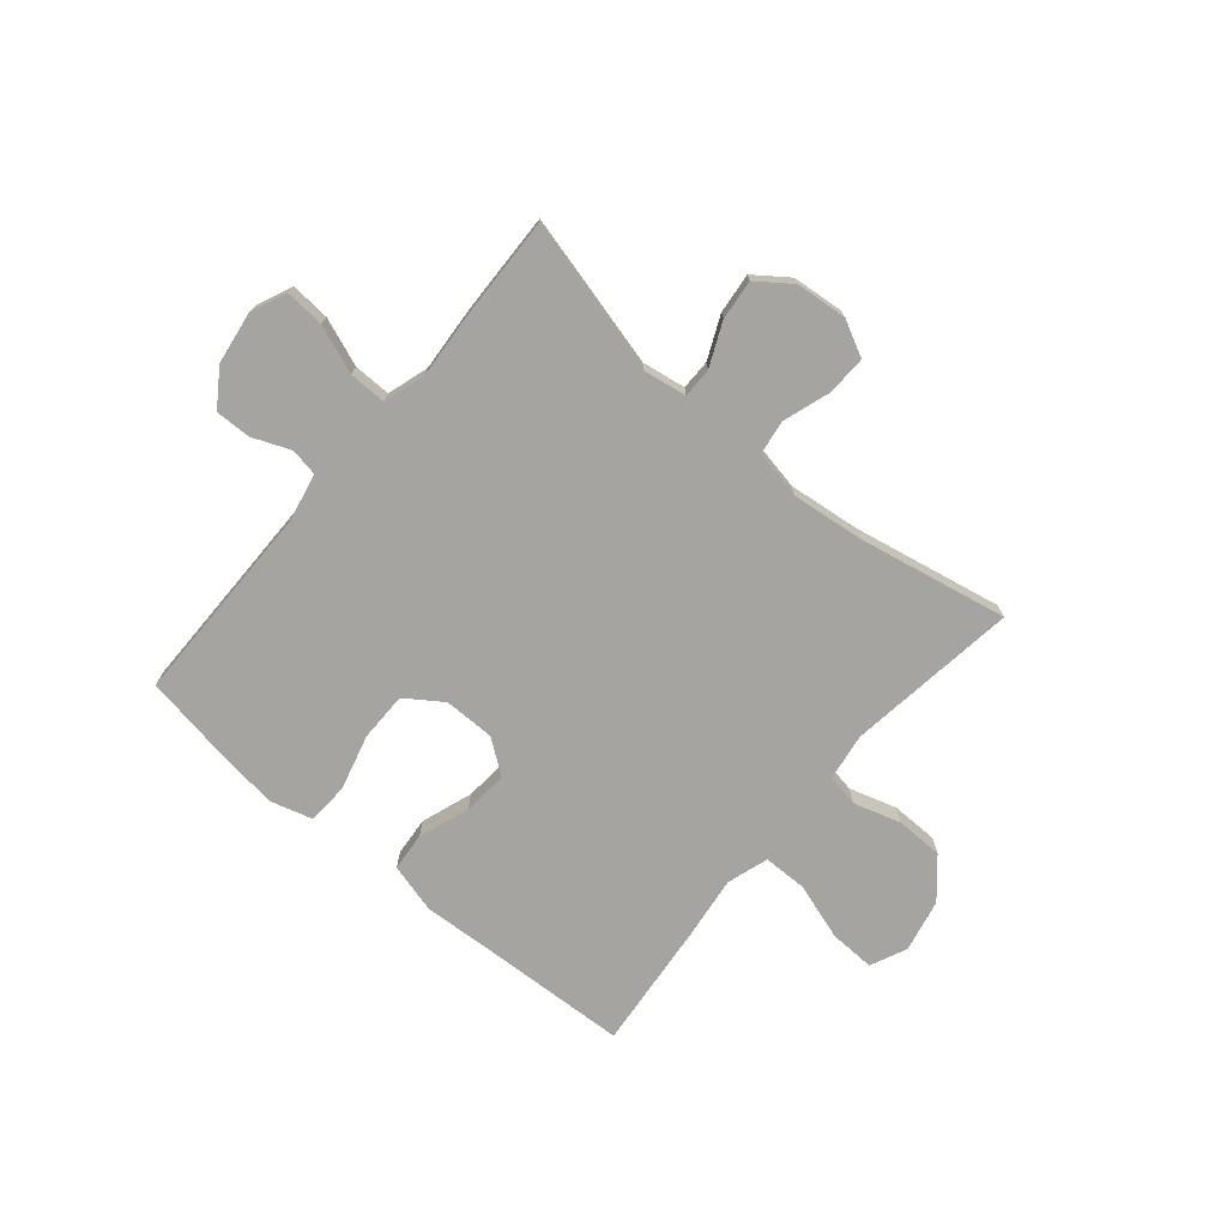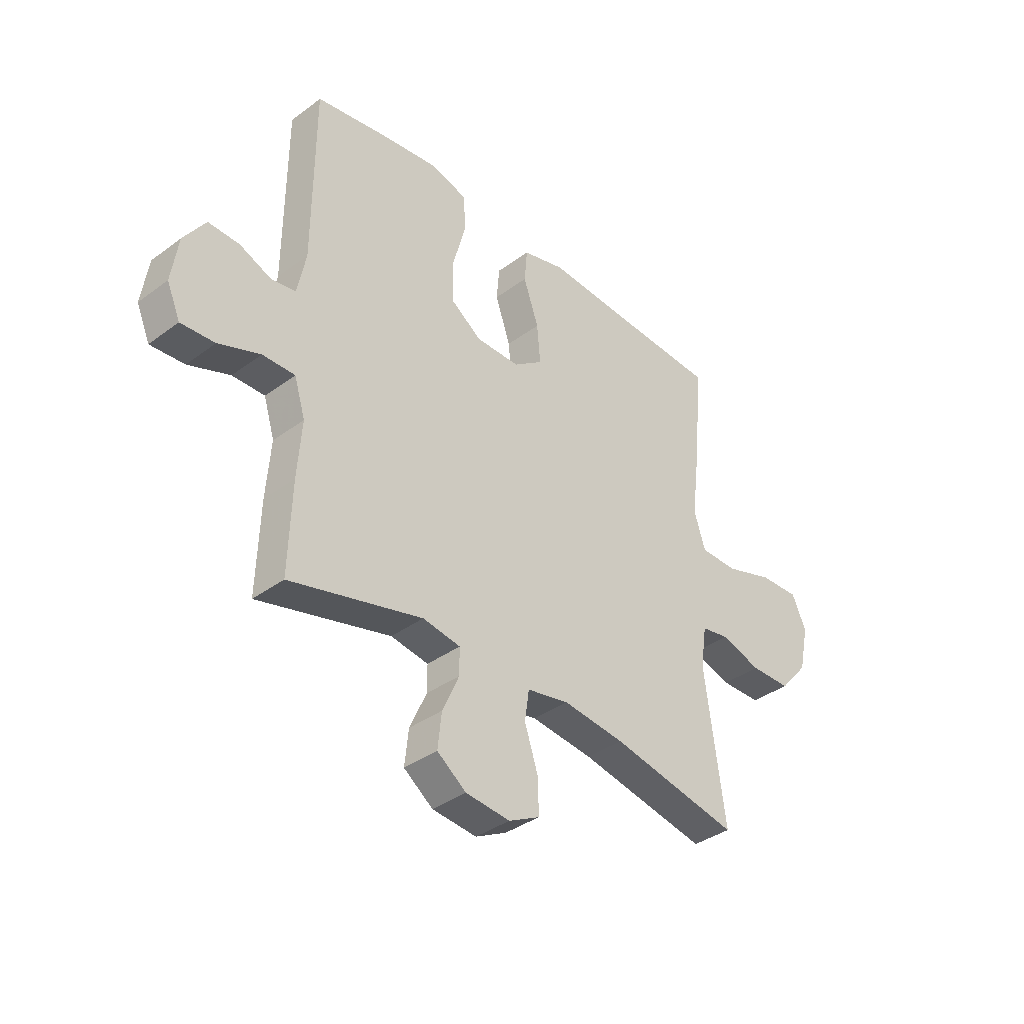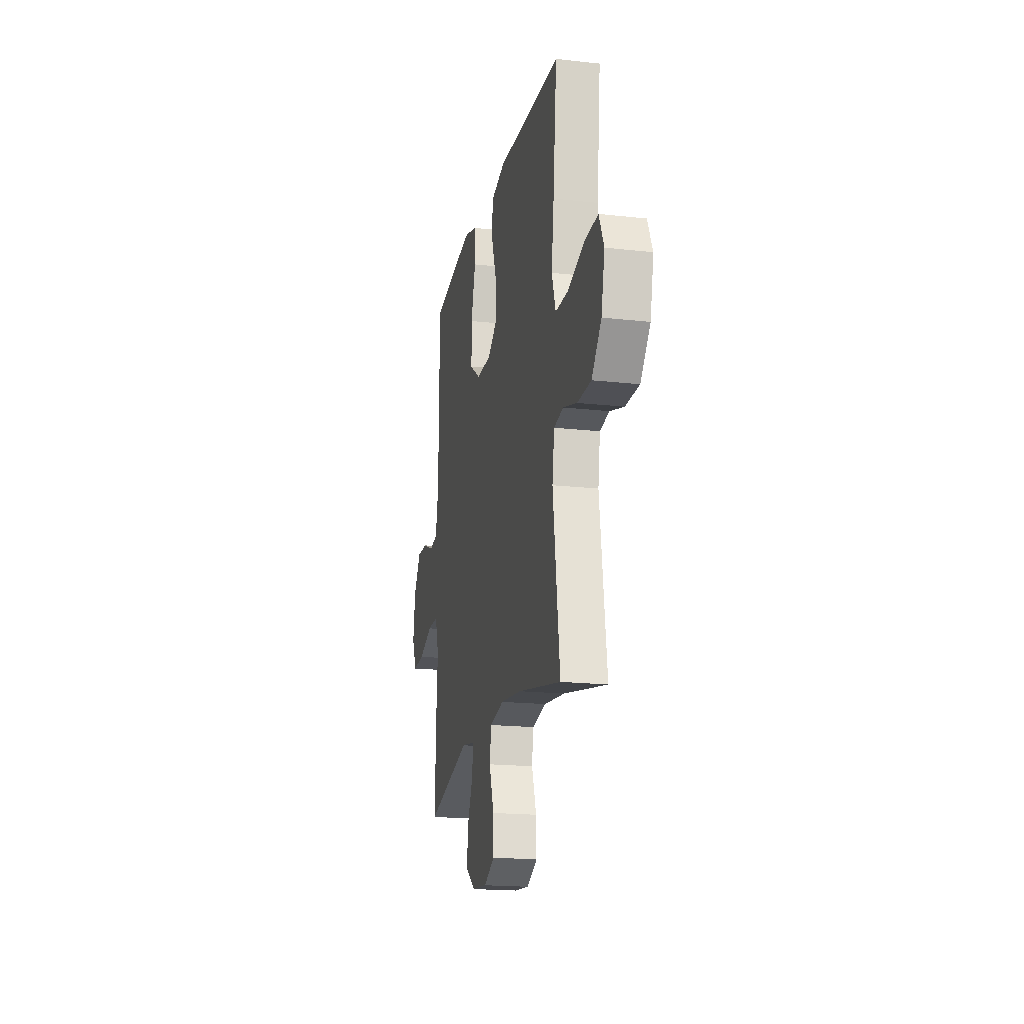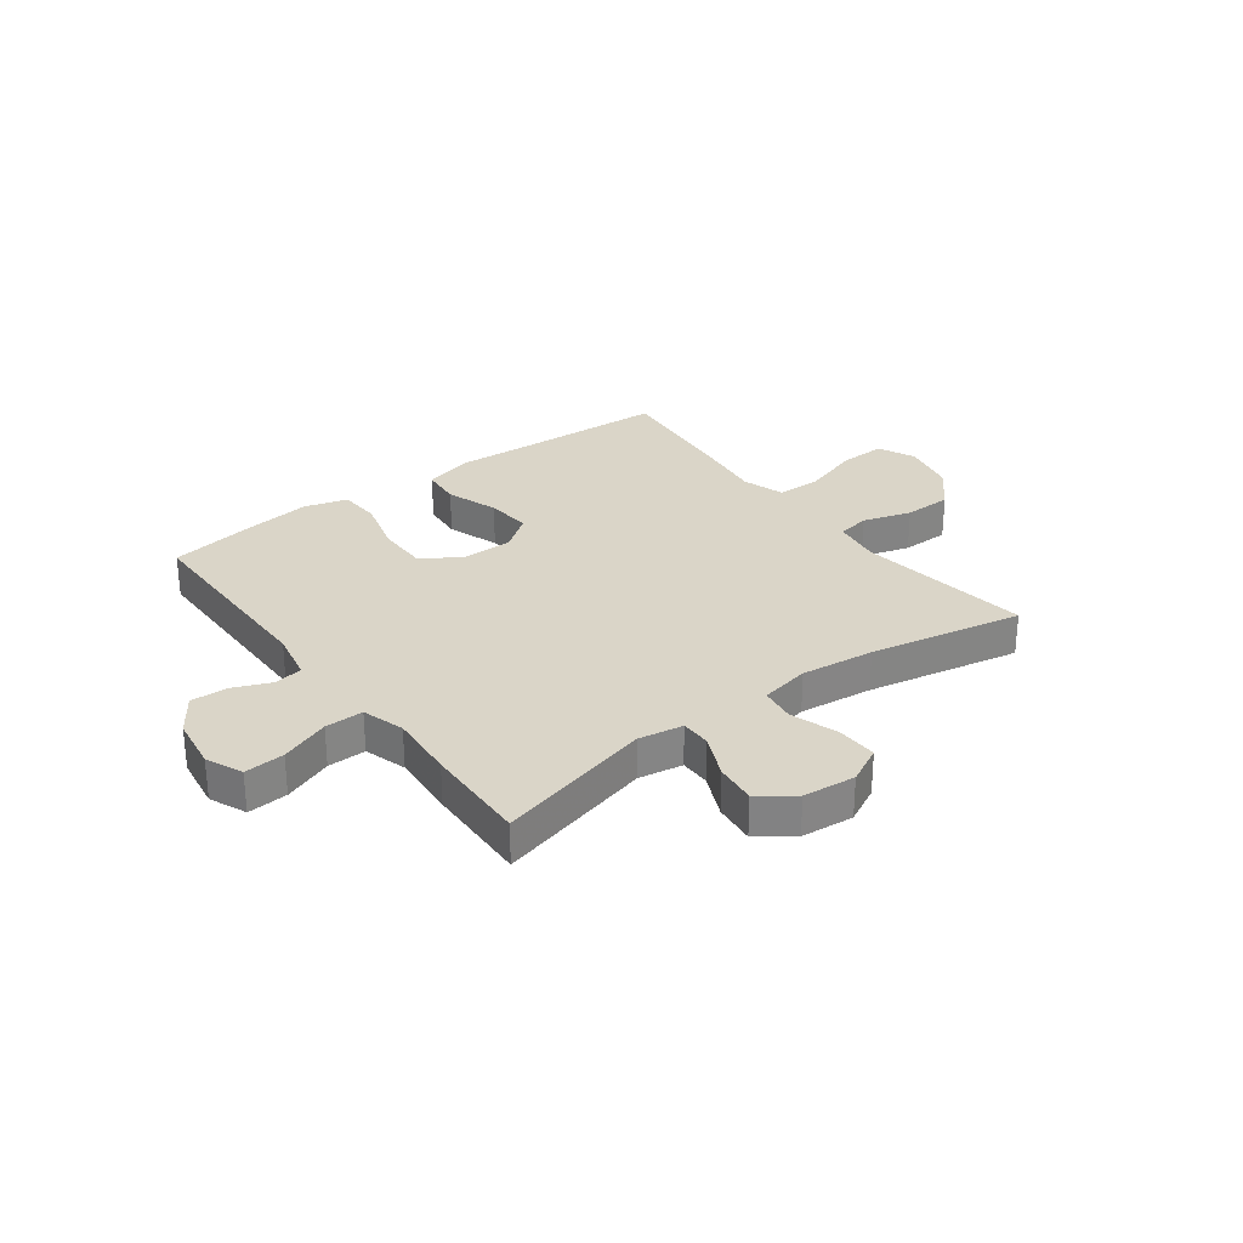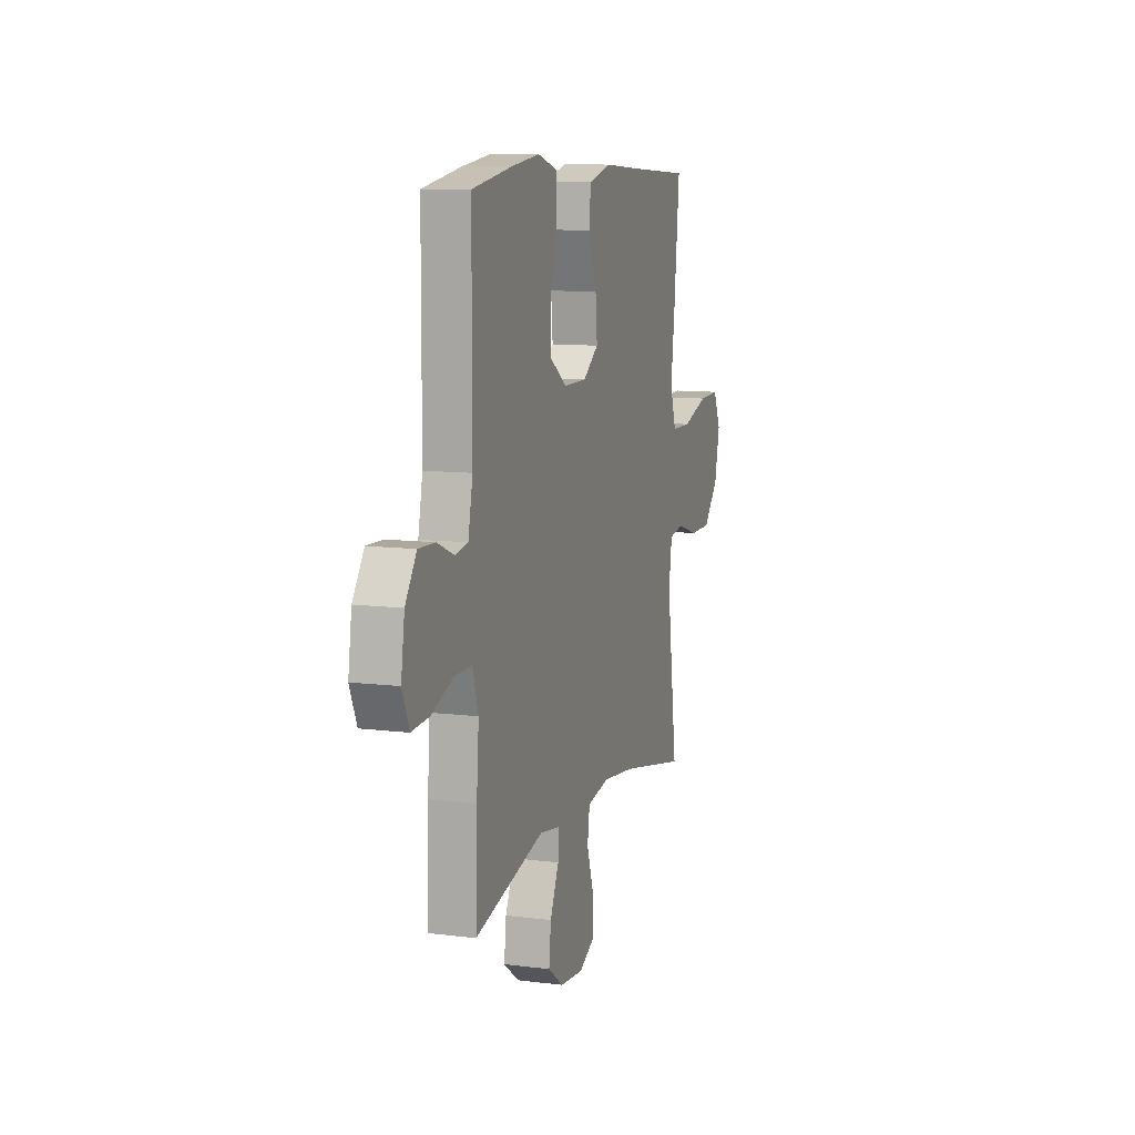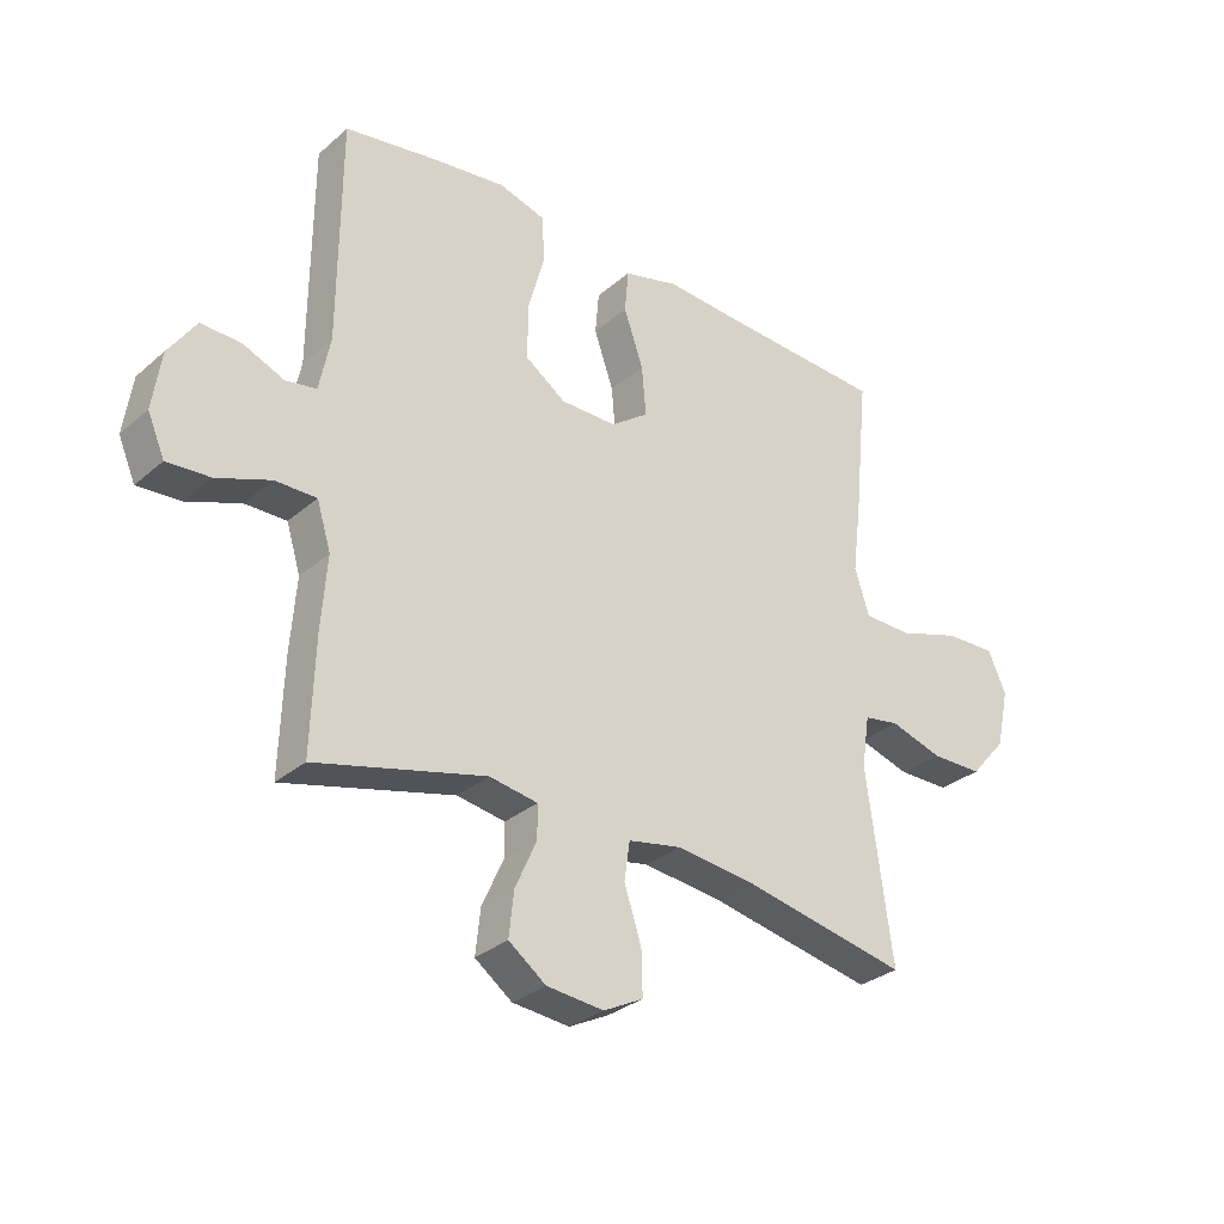
<metadata>
{"format":"obj","ext":"obj","renderer":"f3d","projection":"perspective","resolution":1024,"background":"white","views":[{"elev":-73.4,"azim":139.8,"up":"+Y"},{"elev":-37.2,"azim":133.5,"up":"+Z"},{"elev":-18.8,"azim":-102.1,"up":"+Z"},{"elev":29.2,"azim":143.2,"up":"+Y"},{"elev":10.1,"azim":107.9,"up":"+Z"},{"elev":-30.7,"azim":140.6,"up":"+Z"}]}
</metadata>
<code>
v -0.5 0.07 0.5
v -0.237 0.07 0.513
v -0.102 0.07 0.521
v -0.012 0.07 0.497
v -0.006 0.07 0.427
v -0.038 0.07 0.335
v -0.045 0.07 0.254
v 0.017 0.07 0.209
v 0.109 0.07 0.209
v 0.175 0.07 0.255
v 0.175 0.07 0.344
v 0.148 0.07 0.444
v 0.152 0.07 0.519
v 0.228 0.07 0.541
v 0.344 0.07 0.526
v 0.5 0.07 0.5
v 0.502 0.07 0.134
v 0.52 0.07 0.045
v 0.57 0.07 0.036
v 0.638 0.07 0.064
v 0.703 0.07 0.066
v 0.748 0.07 0
v 0.762 0.07 -0.095
v 0.734 0.07 -0.16
v 0.663 0.07 -0.155
v 0.576 0.07 -0.122
v 0.508 0.07 -0.121
v 0.485 0.07 -0.196
v 0.494 0.07 -0.314
v 0.5 0.07 -0.5
v 0.223 0.07 -0.429
v 0.144 0.07 -0.442
v 0.144 0.07 -0.496
v 0.179 0.07 -0.574
v 0.187 0.07 -0.647
v 0.126 0.07 -0.692
v 0.033 0.07 -0.701
v -0.032 0.07 -0.668
v -0.03 0.07 -0.596
v -0.002 0.07 -0.511
v -0.011 0.07 -0.448
v -0.099 0.07 -0.431
v -0.229 0.07 -0.446
v -0.5 0.07 -0.5
v -0.458 0.07 -0.19
v -0.471 0.07 -0.104
v -0.529 0.07 -0.094
v -0.615 0.07 -0.12
v -0.7 0.07 -0.119
v -0.76 0.07 -0.05
v -0.781 0.07 0.046
v -0.751 0.07 0.112
v -0.668 0.07 0.109
v -0.565 0.07 0.076
v -0.486 0.07 0.077
v -0.462 0.07 0.152
v -0.477 0.07 0.27
v -0.5 0 0.5
v -0.237 0 0.513
v -0.102 0 0.521
v -0.012 0 0.497
v -0.006 0 0.427
v -0.038 0 0.335
v -0.045 0 0.254
v 0.017 0 0.209
v 0.109 0 0.209
v 0.175 0 0.255
v 0.175 0 0.344
v 0.148 0 0.444
v 0.152 0 0.519
v 0.228 0 0.541
v 0.344 0 0.526
v 0.5 0 0.5
v 0.502 0 0.134
v 0.52 0 0.045
v 0.57 0 0.036
v 0.638 0 0.064
v 0.703 0 0.066
v 0.748 0 0
v 0.762 0 -0.095
v 0.734 0 -0.16
v 0.663 0 -0.155
v 0.576 0 -0.122
v 0.508 0 -0.121
v 0.485 0 -0.196
v 0.494 0 -0.314
v 0.5 0 -0.5
v 0.223 0 -0.429
v 0.144 0 -0.442
v 0.144 0 -0.496
v 0.179 0 -0.574
v 0.187 0 -0.647
v 0.126 0 -0.692
v 0.033 0 -0.701
v -0.032 0 -0.668
v -0.03 0 -0.596
v -0.002 0 -0.511
v -0.011 0 -0.448
v -0.099 0 -0.431
v -0.229 0 -0.446
v -0.5 0 -0.5
v -0.458 0 -0.19
v -0.471 0 -0.104
v -0.529 0 -0.094
v -0.615 0 -0.12
v -0.7 0 -0.119
v -0.76 0 -0.05
v -0.781 0 0.046
v -0.751 0 0.112
v -0.668 0 0.109
v -0.565 0 0.076
v -0.486 0 0.077
v -0.462 0 0.152
v -0.477 0 0.27
f 56 57 1 2
f 4 5 6
f 3 4 6
f 2 3 6
f 56 2 6
f 55 56 6
f 52 53 54
f 51 52 54
f 50 51 54
f 49 50 54
f 48 49 54
f 47 48 54
f 46 47 54 55
f 55 6 7
f 46 55 7
f 45 46 7
f 45 7 8
f 44 45 8
f 43 44 8
f 38 39 40
f 37 38 40
f 36 37 40
f 35 36 40
f 34 35 40
f 33 34 40
f 32 33 40 41
f 31 32 41 42
f 28 29 30 31
f 27 28 31 42
f 24 25 26
f 23 24 26
f 22 23 26
f 21 22 26
f 20 21 26
f 19 20 26
f 18 19 26 27
f 43 8 9
f 42 43 9
f 27 42 9
f 18 27 9
f 17 18 9
f 15 16 17
f 14 15 17
f 13 14 17
f 12 13 17
f 11 12 17
f 17 9 10
f 10 11 17
f 59 58 114 113
f 63 62 61
f 63 61 60
f 63 60 59
f 63 59 113
f 63 113 112
f 111 110 109
f 111 109 108
f 111 108 107
f 111 107 106
f 111 106 105
f 111 105 104
f 112 111 104 103
f 64 63 112
f 64 112 103
f 64 103 102
f 65 64 102
f 65 102 101
f 65 101 100
f 97 96 95
f 97 95 94
f 97 94 93
f 97 93 92
f 97 92 91
f 97 91 90
f 98 97 90 89
f 99 98 89 88
f 88 87 86 85
f 99 88 85 84
f 83 82 81
f 83 81 80
f 83 80 79
f 83 79 78
f 83 78 77
f 83 77 76
f 84 83 76 75
f 66 65 100
f 66 100 99
f 66 99 84
f 66 84 75
f 66 75 74
f 74 73 72
f 74 72 71
f 74 71 70
f 74 70 69
f 74 69 68
f 67 66 74
f 74 68 67
f 1 58 59 2
f 2 59 60 3
f 3 60 61 4
f 4 61 62 5
f 5 62 63 6
f 6 63 64 7
f 7 64 65 8
f 8 65 66 9
f 9 66 67 10
f 10 67 68 11
f 11 68 69 12
f 12 69 70 13
f 13 70 71 14
f 14 71 72 15
f 15 72 73 16
f 16 73 74 17
f 17 74 75 18
f 18 75 76 19
f 19 76 77 20
f 20 77 78 21
f 21 78 79 22
f 22 79 80 23
f 23 80 81 24
f 24 81 82 25
f 25 82 83 26
f 26 83 84 27
f 27 84 85 28
f 28 85 86 29
f 29 86 87 30
f 30 87 88 31
f 31 88 89 32
f 32 89 90 33
f 33 90 91 34
f 34 91 92 35
f 35 92 93 36
f 36 93 94 37
f 37 94 95 38
f 38 95 96 39
f 39 96 97 40
f 40 97 98 41
f 41 98 99 42
f 42 99 100 43
f 43 100 101 44
f 44 101 102 45
f 45 102 103 46
f 46 103 104 47
f 47 104 105 48
f 48 105 106 49
f 49 106 107 50
f 50 107 108 51
f 51 108 109 52
f 52 109 110 53
f 53 110 111 54
f 54 111 112 55
f 55 112 113 56
f 56 113 114 57
f 57 114 58 1

</code>
